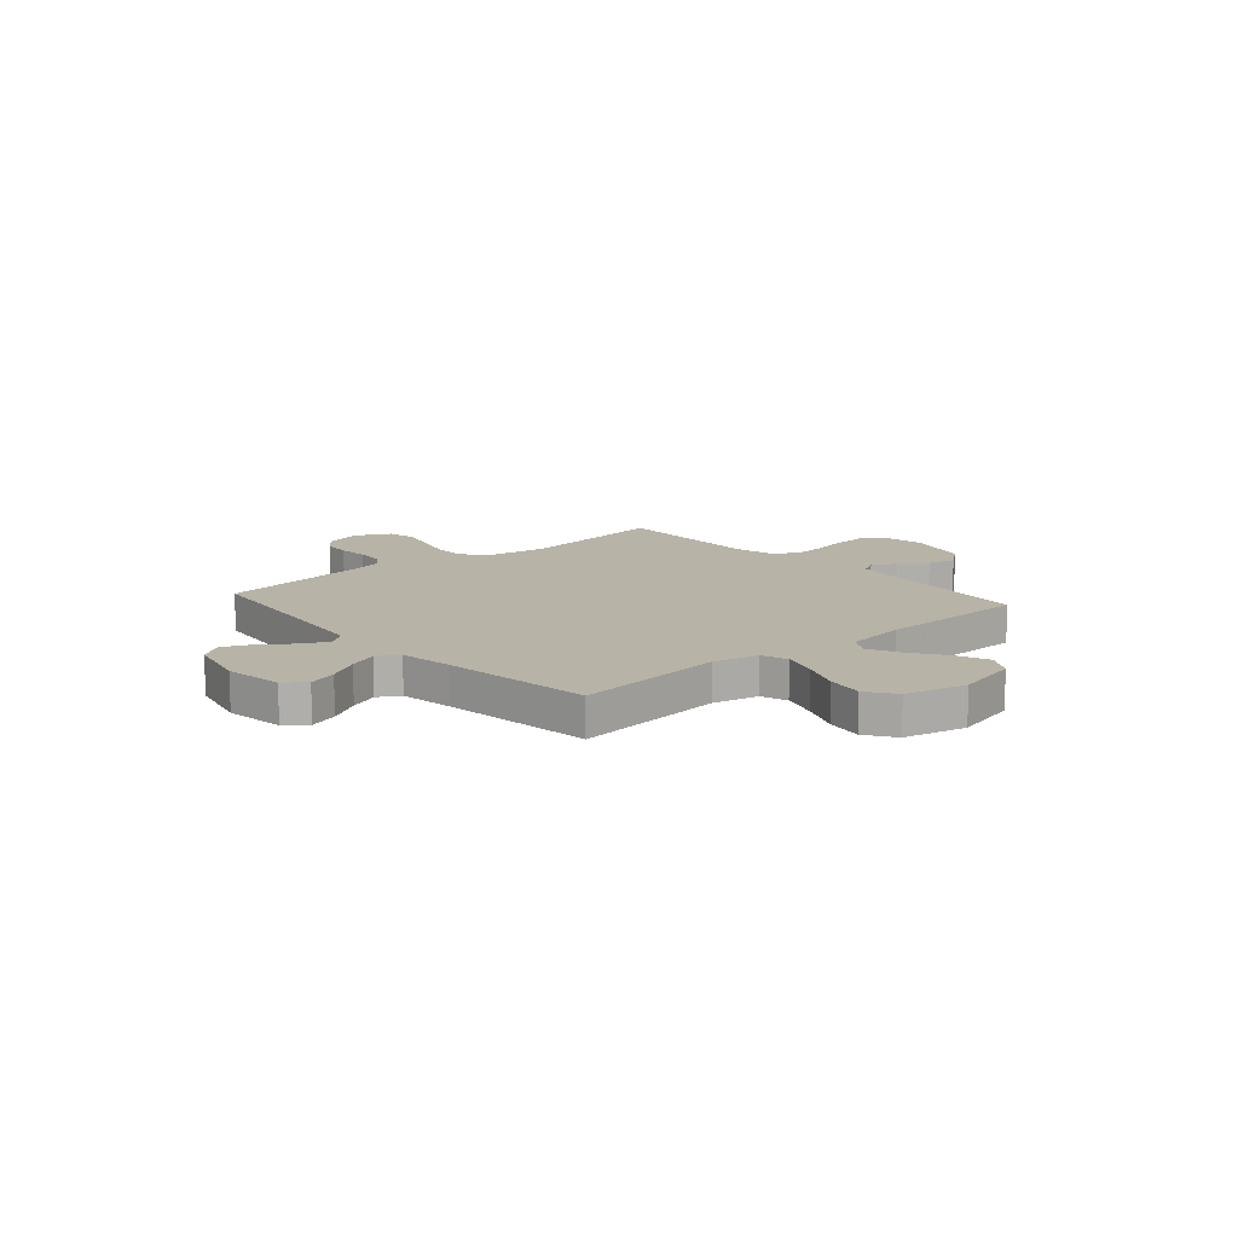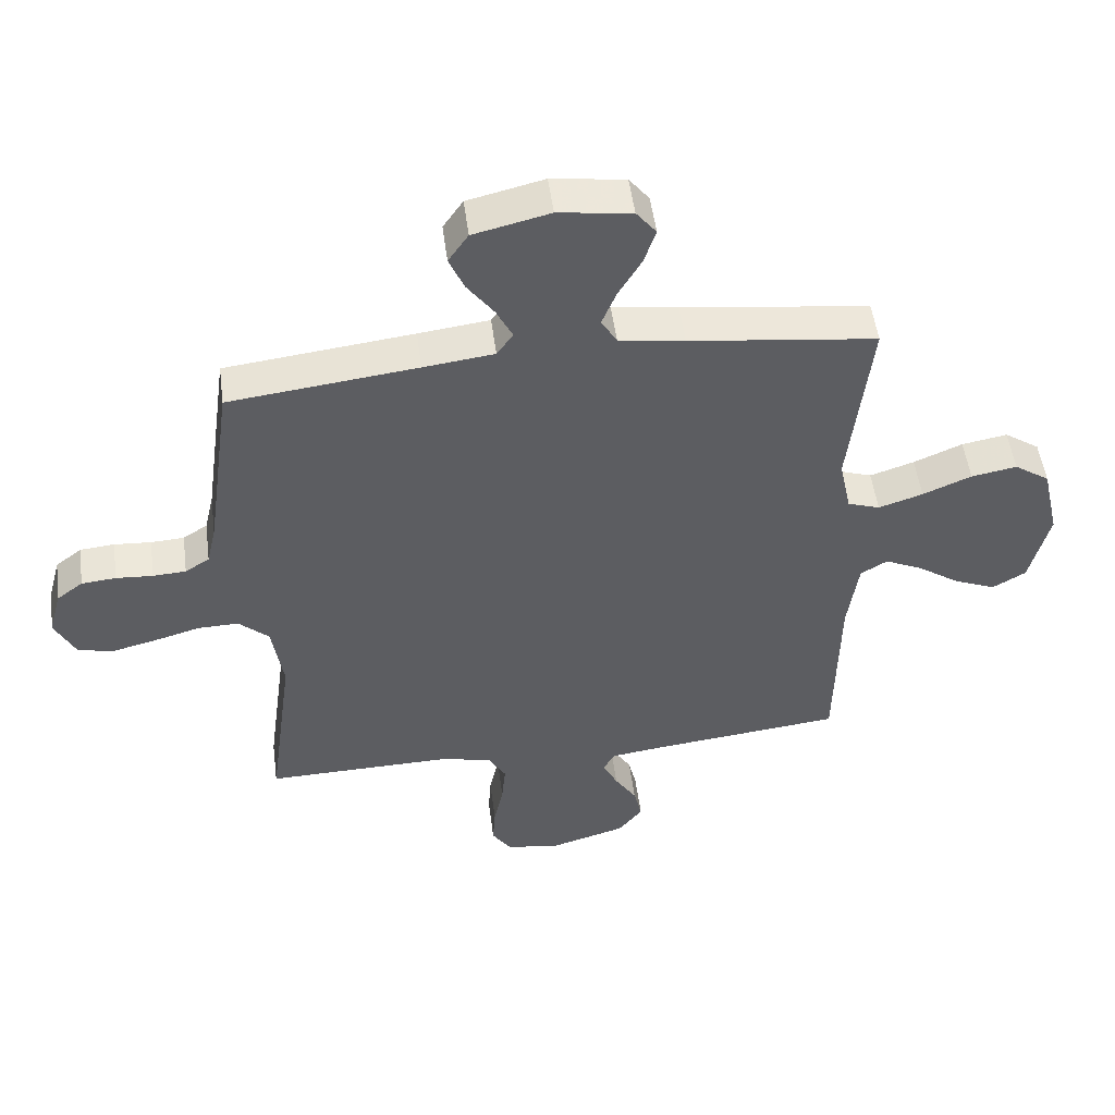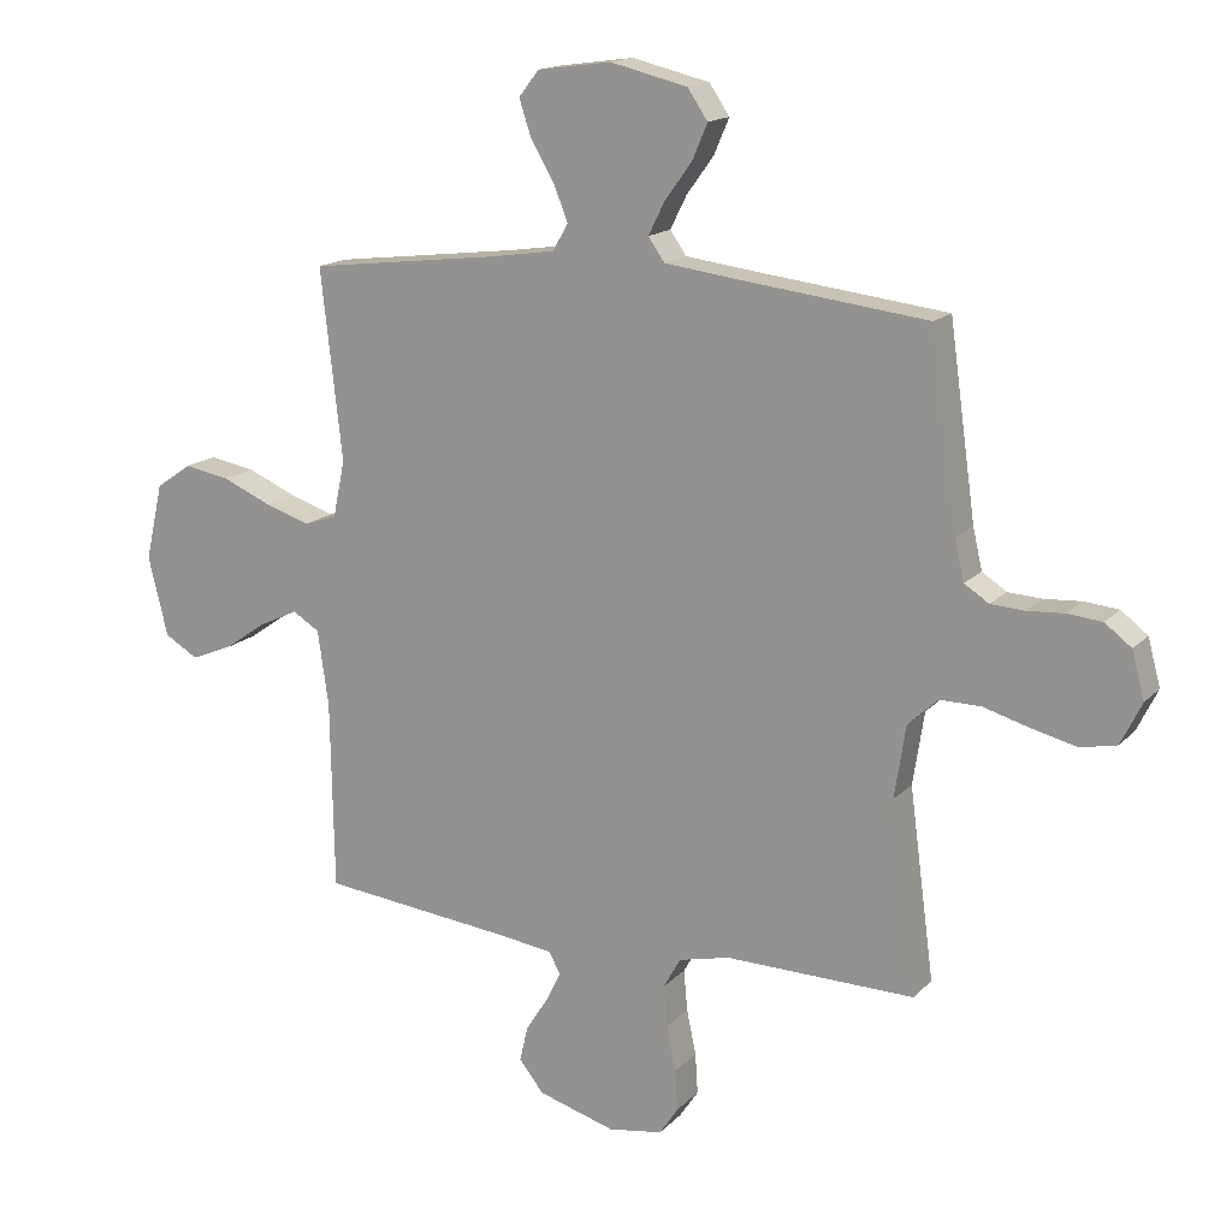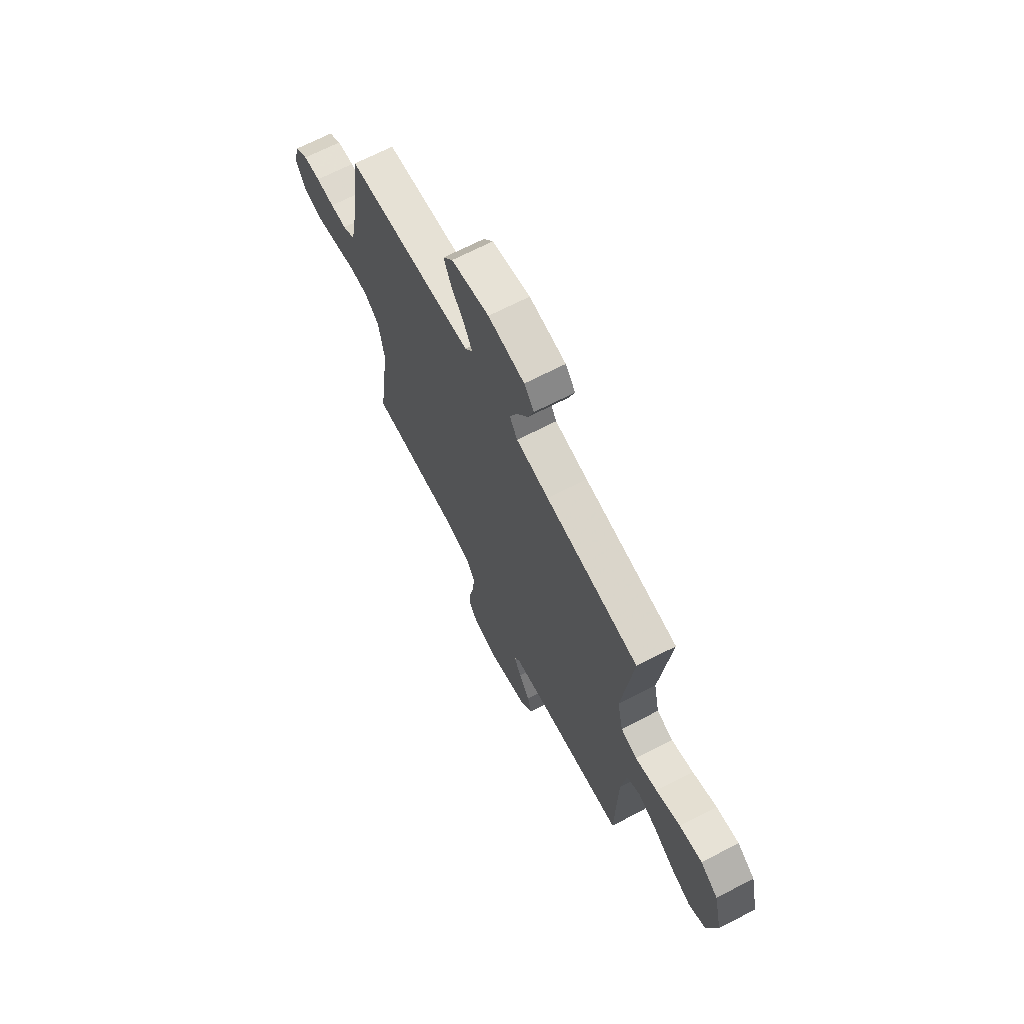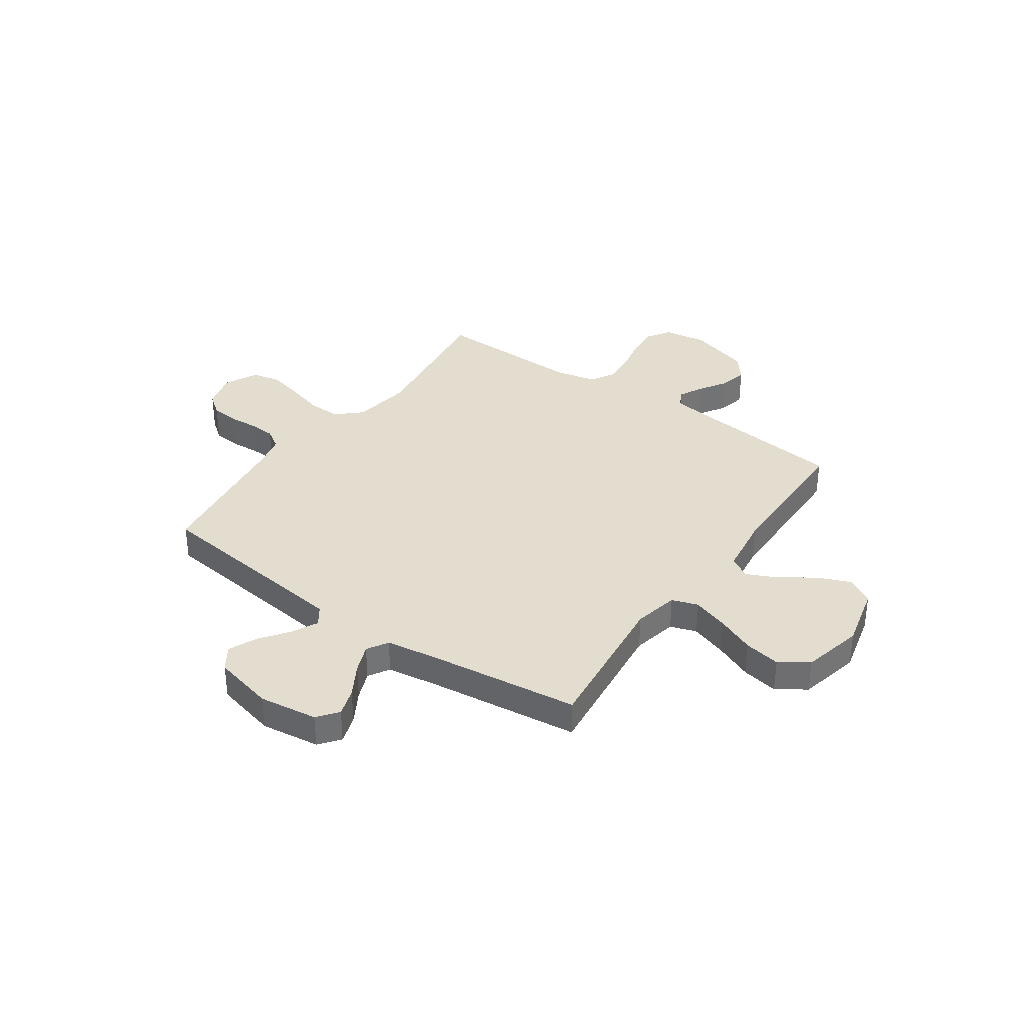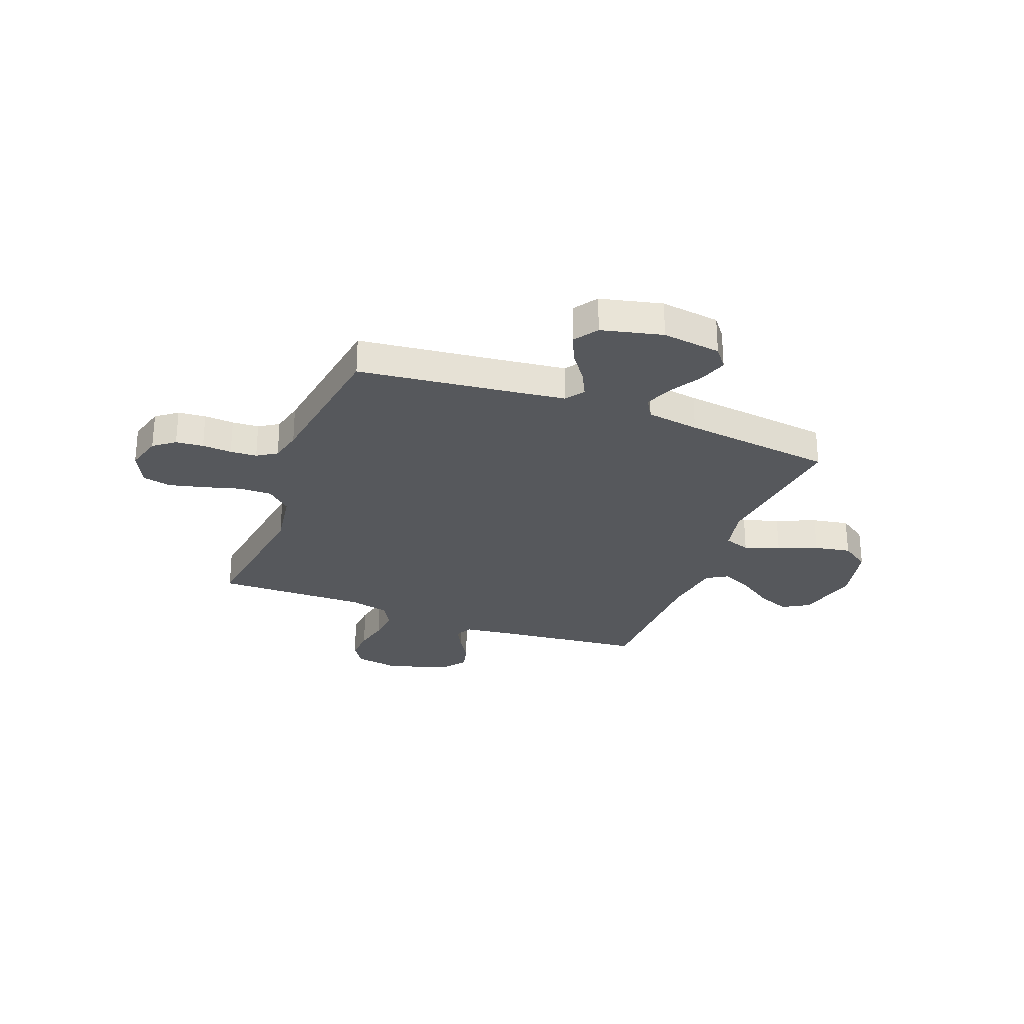
<metadata>
{"format":"obj","ext":"obj","renderer":"f3d","projection":"perspective","resolution":1024,"background":"white","views":[{"elev":12.7,"azim":48.9,"up":"+Y"},{"elev":51.3,"azim":-7.5,"up":"+Z"},{"elev":15.9,"azim":-152.3,"up":"+Z"},{"elev":68.6,"azim":62.7,"up":"+Z"},{"elev":35.5,"azim":35.1,"up":"+Y"},{"elev":-27.8,"azim":-20.9,"up":"+Y"}]}
</metadata>
<code>
v -0.5 0.07 -0.5
v -0.46 0.07 -0.2
v -0.478 0.07 -0.084
v -0.526 0.07 -0.04
v -0.591 0.07 -0.041
v -0.665 0.07 -0.062
v -0.735 0.07 -0.079
v -0.792 0.07 -0.067
v -0.825 0.07 0
v -0.805 0.07 0.074
v -0.763 0.07 0.106
v -0.708 0.07 0.111
v -0.649 0.07 0.107
v -0.596 0.07 0.11
v -0.557 0.07 0.135
v -0.542 0.07 0.2
v -0.5 0.07 0.5
v -0.2 0.07 0.535
v -0.087 0.07 0.549
v -0.061 0.07 0.586
v -0.087 0.07 0.638
v -0.13 0.07 0.697
v -0.154 0.07 0.753
v -0.122 0.07 0.8
v 0 0.07 0.829
v 0.117 0.07 0.813
v 0.149 0.07 0.772
v 0.13 0.07 0.715
v 0.093 0.07 0.652
v 0.07 0.07 0.595
v 0.095 0.07 0.553
v 0.2 0.07 0.537
v 0.5 0.07 0.5
v 0.466 0.07 0.2
v 0.485 0.07 0.11
v 0.537 0.07 0.092
v 0.608 0.07 0.115
v 0.686 0.07 0.148
v 0.759 0.07 0.161
v 0.816 0.07 0.122
v 0.844 0.07 0
v 0.813 0.07 -0.126
v 0.76 0.07 -0.157
v 0.694 0.07 -0.13
v 0.626 0.07 -0.083
v 0.565 0.07 -0.054
v 0.522 0.07 -0.08
v 0.505 0.07 -0.2
v 0.5 0.07 -0.5
v 0.2 0.07 -0.532
v 0.108 0.07 -0.544
v 0.09 0.07 -0.578
v 0.114 0.07 -0.626
v 0.149 0.07 -0.681
v 0.162 0.07 -0.737
v 0.123 0.07 -0.786
v 0 0.07 -0.822
v -0.086 0.07 -0.808
v -0.116 0.07 -0.763
v -0.112 0.07 -0.699
v -0.097 0.07 -0.628
v -0.091 0.07 -0.563
v -0.119 0.07 -0.514
v -0.2 0.07 -0.495
v -0.5 0 -0.5
v -0.46 0 -0.2
v -0.478 0 -0.084
v -0.526 0 -0.04
v -0.591 0 -0.041
v -0.665 0 -0.062
v -0.735 0 -0.079
v -0.792 0 -0.067
v -0.825 0 0
v -0.805 0 0.074
v -0.763 0 0.106
v -0.708 0 0.111
v -0.649 0 0.107
v -0.596 0 0.11
v -0.557 0 0.135
v -0.542 0 0.2
v -0.5 0 0.5
v -0.2 0 0.535
v -0.087 0 0.549
v -0.061 0 0.586
v -0.087 0 0.638
v -0.13 0 0.697
v -0.154 0 0.753
v -0.122 0 0.8
v 0 0 0.829
v 0.117 0 0.813
v 0.149 0 0.772
v 0.13 0 0.715
v 0.093 0 0.652
v 0.07 0 0.595
v 0.095 0 0.553
v 0.2 0 0.537
v 0.5 0 0.5
v 0.466 0 0.2
v 0.485 0 0.11
v 0.537 0 0.092
v 0.608 0 0.115
v 0.686 0 0.148
v 0.759 0 0.161
v 0.816 0 0.122
v 0.844 0 0
v 0.813 0 -0.126
v 0.76 0 -0.157
v 0.694 0 -0.13
v 0.626 0 -0.083
v 0.565 0 -0.054
v 0.522 0 -0.08
v 0.505 0 -0.2
v 0.5 0 -0.5
v 0.2 0 -0.532
v 0.108 0 -0.544
v 0.09 0 -0.578
v 0.114 0 -0.626
v 0.149 0 -0.681
v 0.162 0 -0.737
v 0.123 0 -0.786
v 0 0 -0.822
v -0.086 0 -0.808
v -0.116 0 -0.763
v -0.112 0 -0.699
v -0.097 0 -0.628
v -0.091 0 -0.563
v -0.119 0 -0.514
v -0.2 0 -0.495
f 59 60 61
f 58 59 61
f 57 58 61
f 56 57 61
f 55 56 61
f 54 55 61
f 53 54 61
f 52 53 61 62
f 51 52 62 63
f 48 49 50
f 51 63 64
f 50 51 64
f 48 50 64
f 47 48 64
f 43 44 45
f 42 43 45
f 41 42 45
f 40 41 45
f 39 40 45
f 38 39 45
f 37 38 45
f 36 37 45 46
f 64 1 2
f 47 64 2
f 46 47 2
f 36 46 2
f 35 36 2
f 27 28 29
f 26 27 29
f 25 26 29
f 24 25 29
f 23 24 29
f 22 23 29
f 21 22 29
f 20 21 29 30
f 19 20 30 31
f 16 17 18
f 19 31 32
f 18 19 32
f 16 18 32
f 15 16 32
f 11 12 13
f 10 11 13
f 9 10 13
f 8 9 13
f 7 8 13
f 6 7 13
f 5 6 13
f 4 5 13 14
f 32 33 34
f 15 32 34
f 14 15 34
f 4 14 34
f 3 4 34
f 2 3 34 35
f 125 124 123
f 125 123 122
f 125 122 121
f 125 121 120
f 125 120 119
f 125 119 118
f 125 118 117
f 126 125 117 116
f 127 126 116 115
f 114 113 112
f 128 127 115
f 128 115 114
f 128 114 112
f 128 112 111
f 109 108 107
f 109 107 106
f 109 106 105
f 109 105 104
f 109 104 103
f 109 103 102
f 109 102 101
f 110 109 101 100
f 66 65 128
f 66 128 111
f 66 111 110
f 66 110 100
f 66 100 99
f 93 92 91
f 93 91 90
f 93 90 89
f 93 89 88
f 93 88 87
f 93 87 86
f 93 86 85
f 94 93 85 84
f 95 94 84 83
f 82 81 80
f 96 95 83
f 96 83 82
f 96 82 80
f 96 80 79
f 77 76 75
f 77 75 74
f 77 74 73
f 77 73 72
f 77 72 71
f 77 71 70
f 77 70 69
f 78 77 69 68
f 98 97 96
f 98 96 79
f 98 79 78
f 98 78 68
f 98 68 67
f 99 98 67 66
f 1 65 66 2
f 2 66 67 3
f 3 67 68 4
f 4 68 69 5
f 5 69 70 6
f 6 70 71 7
f 7 71 72 8
f 8 72 73 9
f 9 73 74 10
f 10 74 75 11
f 11 75 76 12
f 12 76 77 13
f 13 77 78 14
f 14 78 79 15
f 15 79 80 16
f 16 80 81 17
f 17 81 82 18
f 18 82 83 19
f 19 83 84 20
f 20 84 85 21
f 21 85 86 22
f 22 86 87 23
f 23 87 88 24
f 24 88 89 25
f 25 89 90 26
f 26 90 91 27
f 27 91 92 28
f 28 92 93 29
f 29 93 94 30
f 30 94 95 31
f 31 95 96 32
f 32 96 97 33
f 33 97 98 34
f 34 98 99 35
f 35 99 100 36
f 36 100 101 37
f 37 101 102 38
f 38 102 103 39
f 39 103 104 40
f 40 104 105 41
f 41 105 106 42
f 42 106 107 43
f 43 107 108 44
f 44 108 109 45
f 45 109 110 46
f 46 110 111 47
f 47 111 112 48
f 48 112 113 49
f 49 113 114 50
f 50 114 115 51
f 51 115 116 52
f 52 116 117 53
f 53 117 118 54
f 54 118 119 55
f 55 119 120 56
f 56 120 121 57
f 57 121 122 58
f 58 122 123 59
f 59 123 124 60
f 60 124 125 61
f 61 125 126 62
f 62 126 127 63
f 63 127 128 64
f 64 128 65 1

</code>
